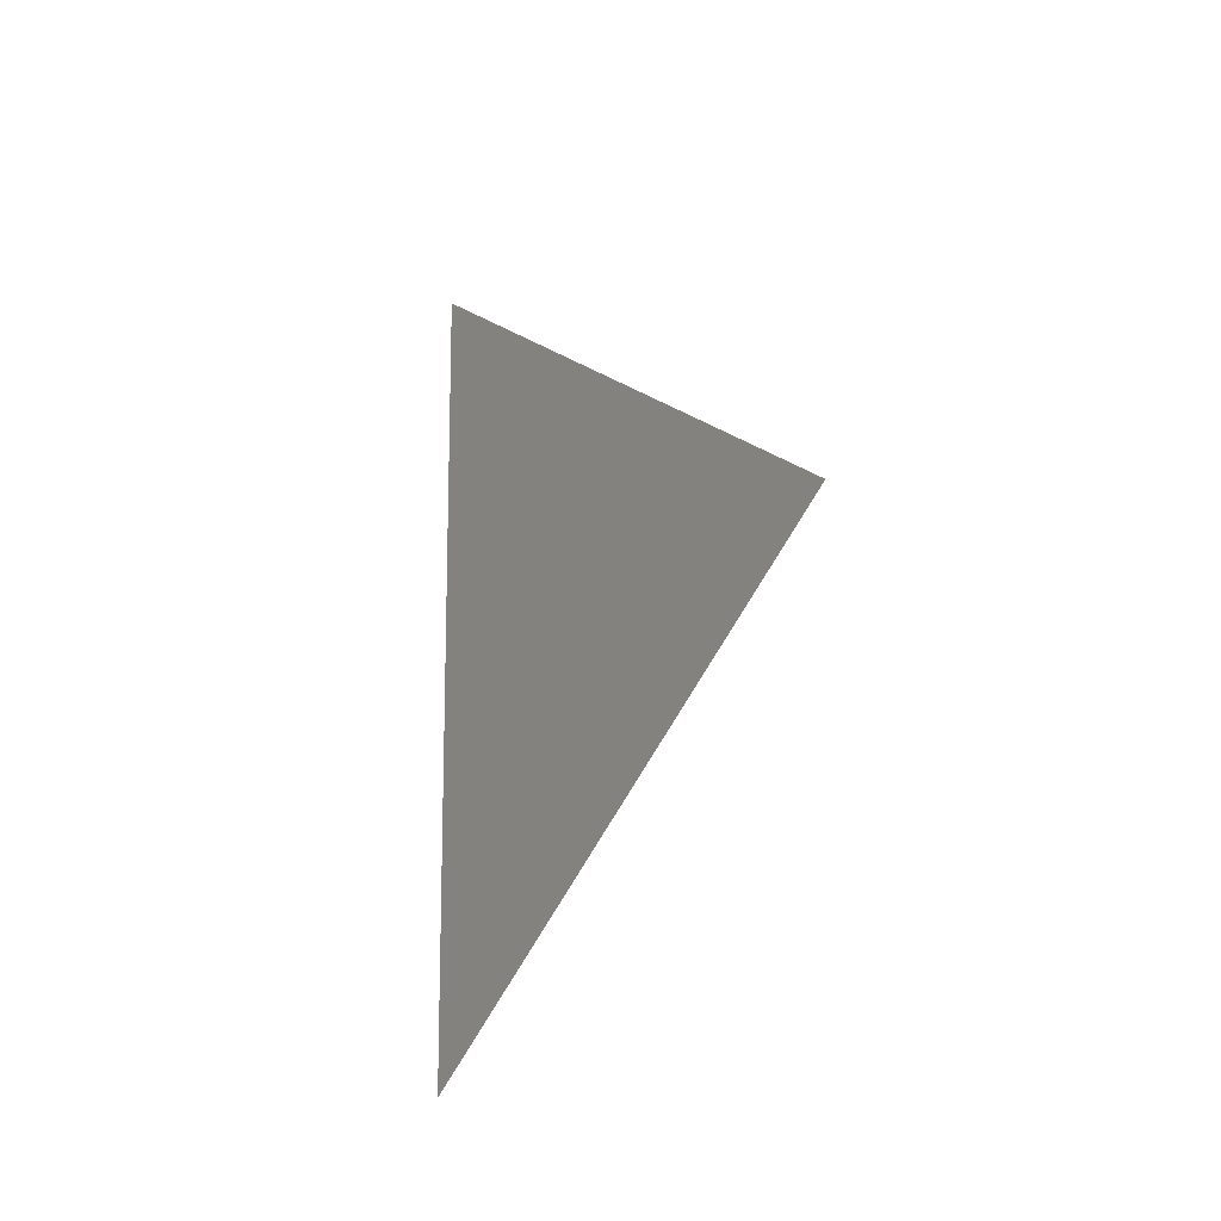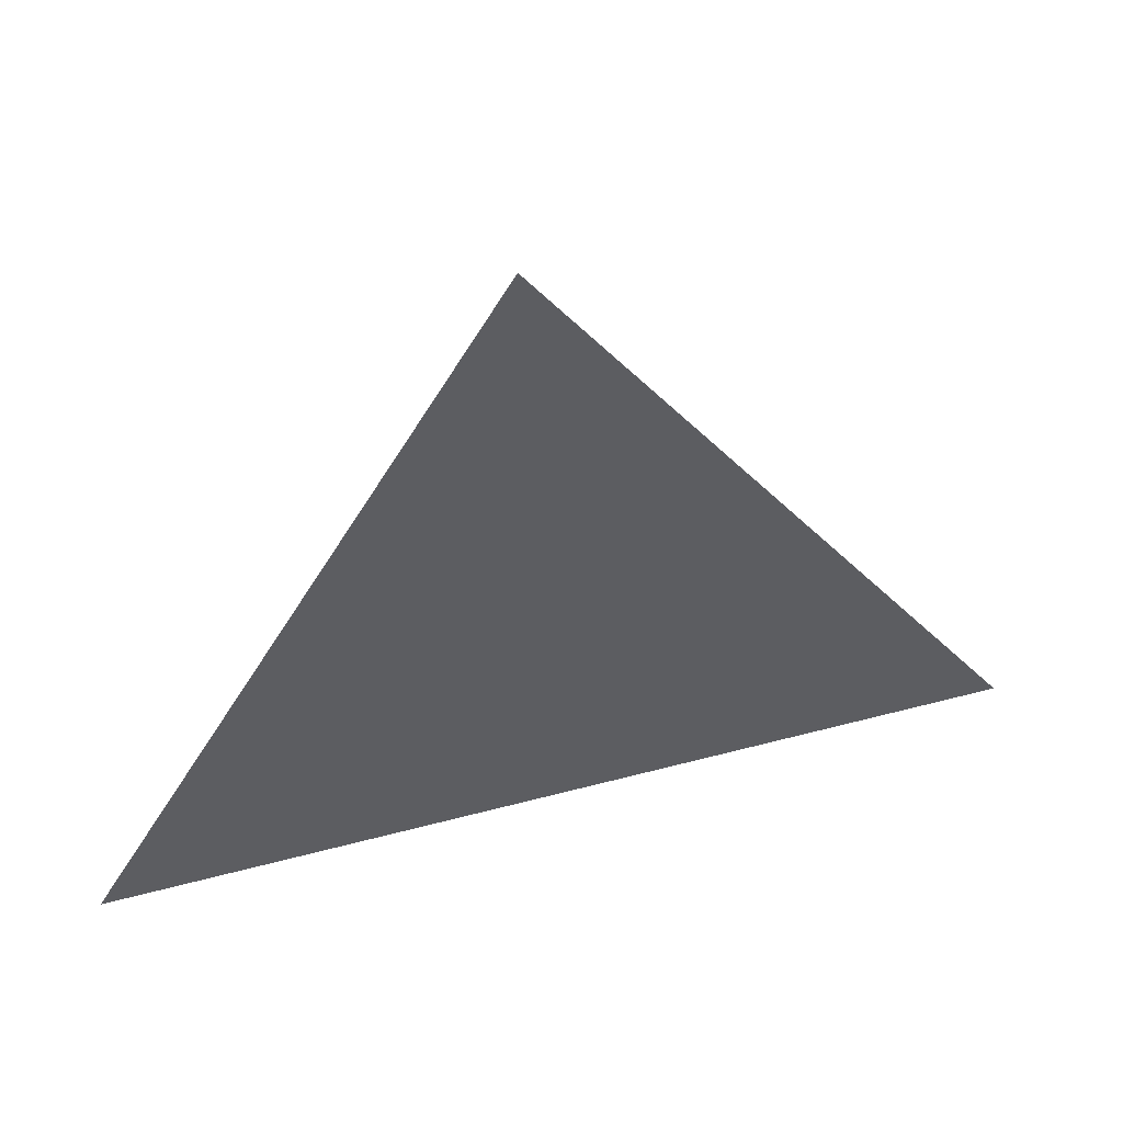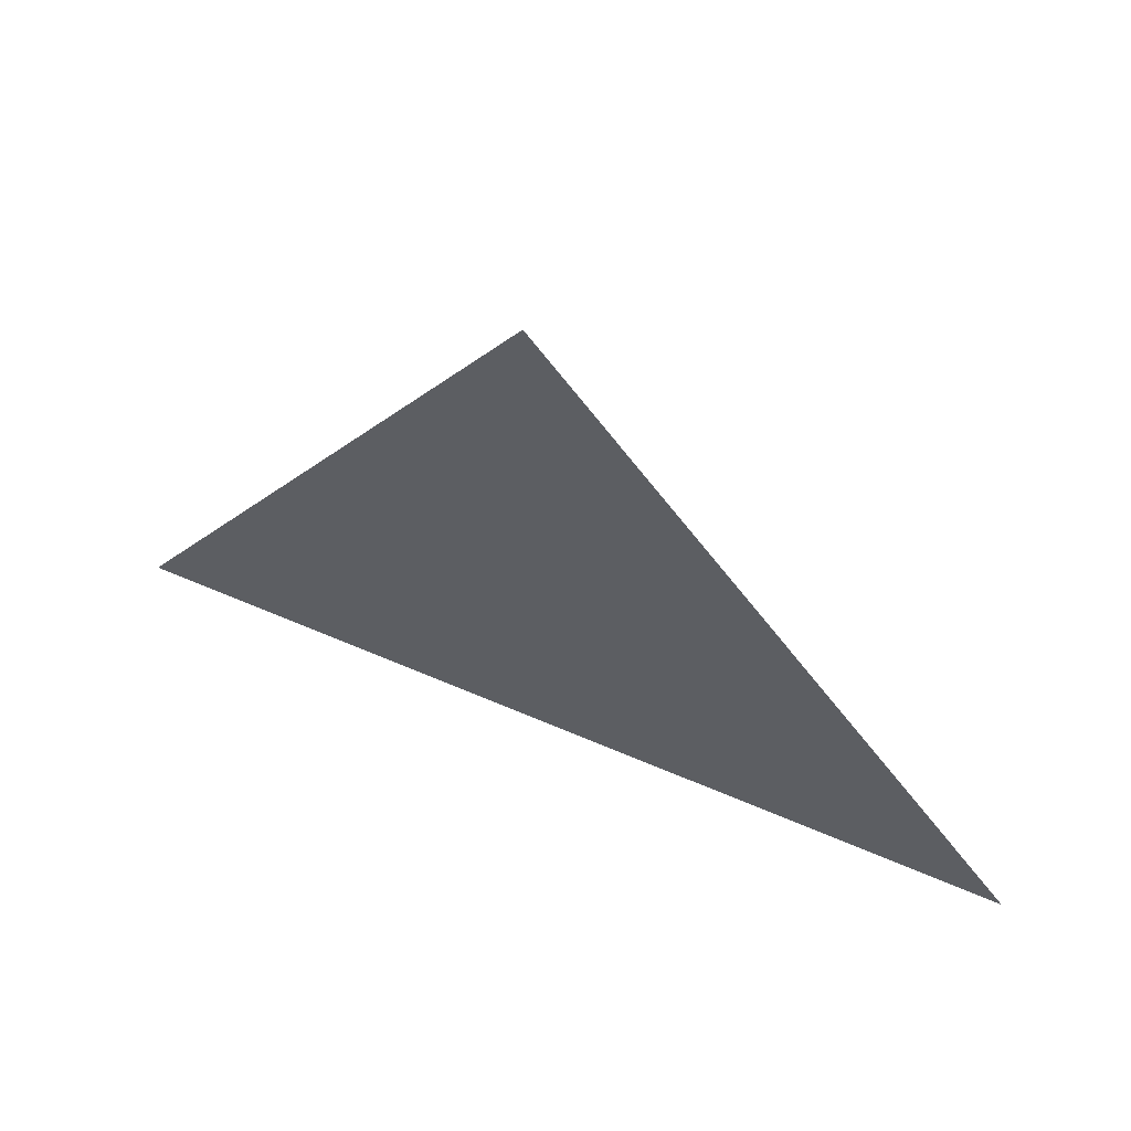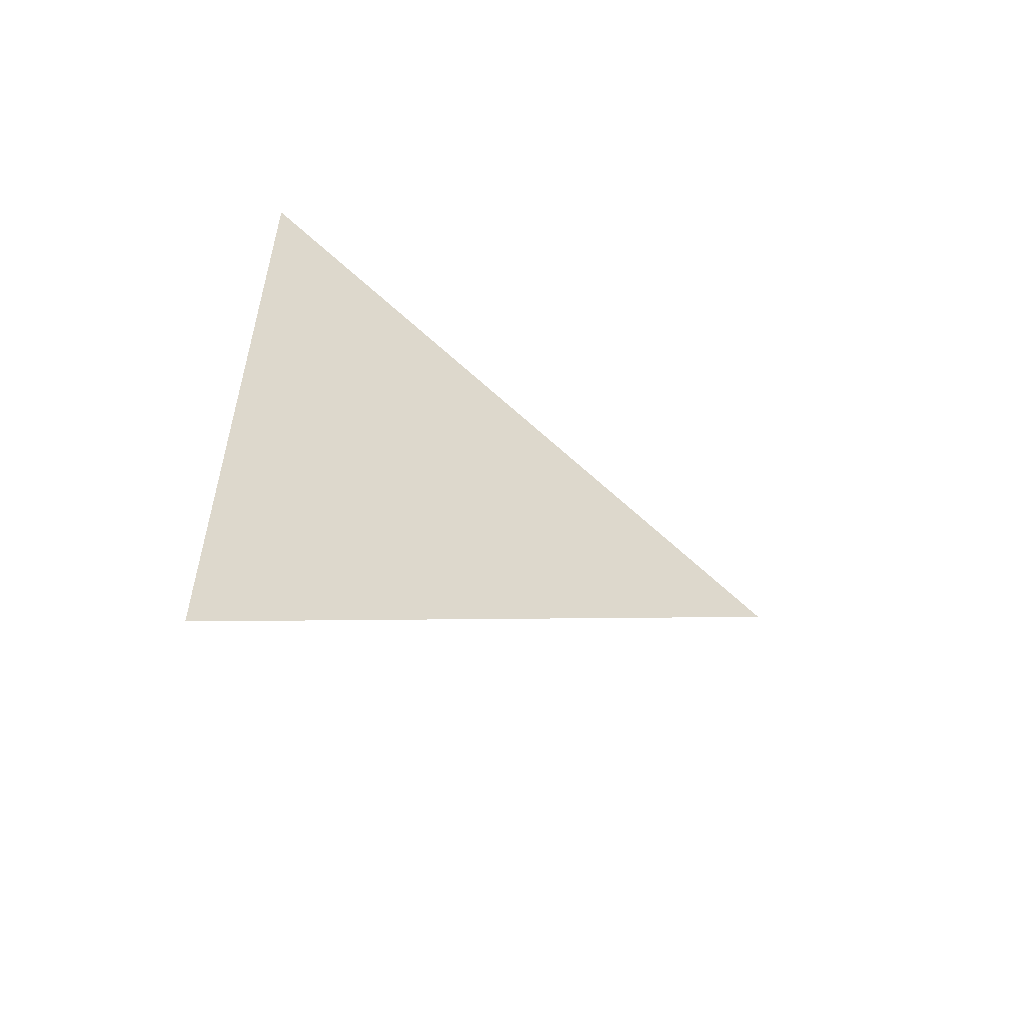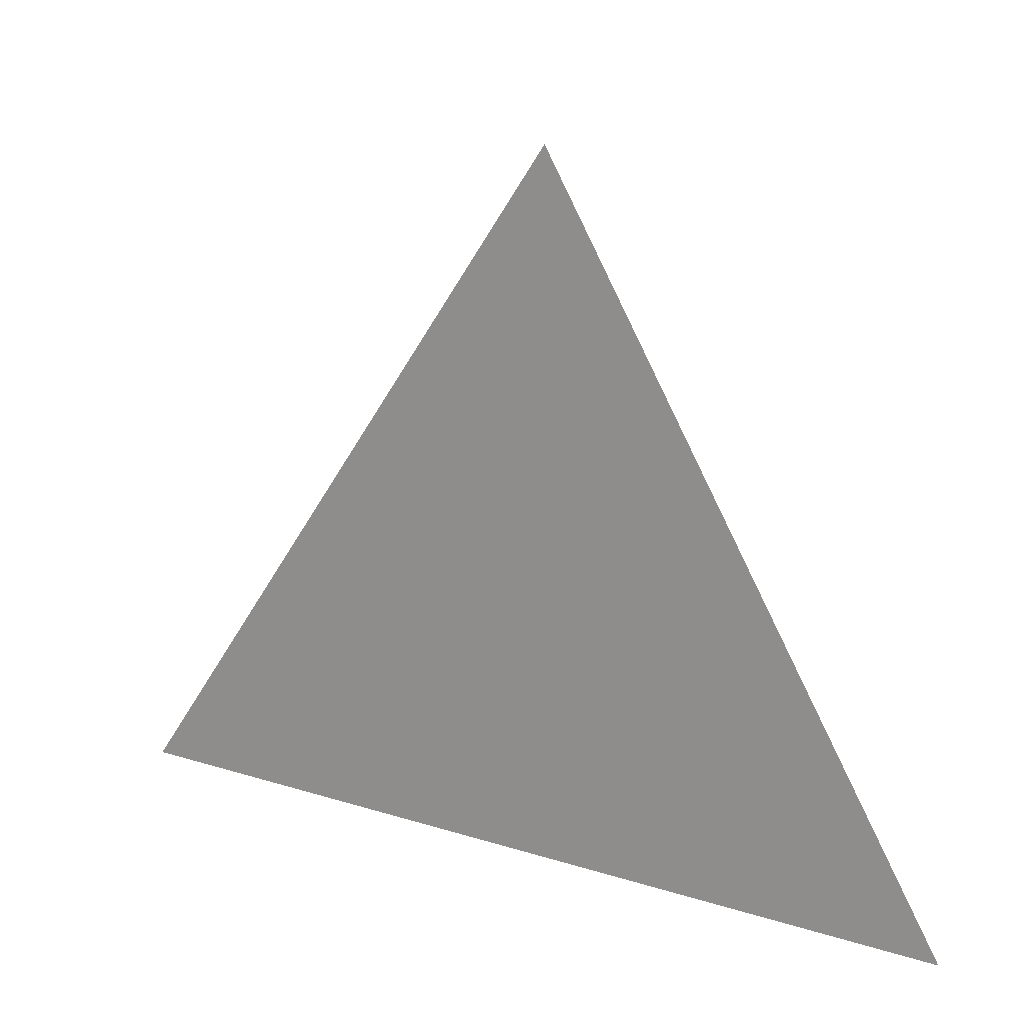
<metadata>
{"format":"obj","ext":"obj","renderer":"f3d","projection":"perspective","resolution":1024,"background":"white","views":[{"elev":-15.3,"azim":-31.6,"up":"+Y"},{"elev":49.9,"azim":-106.2,"up":"+Z"},{"elev":62.4,"azim":-66.3,"up":"+Z"},{"elev":-56.9,"azim":-120.2,"up":"+Y"},{"elev":16.9,"azim":122.2,"up":"+Z"}]}
</metadata>
<code>
v -0.01475 -0.4254 3.981
v -0.01475 -0.4251 3.98
v -0.01475 -0.4259 3.98
g group_59_140627859749696
f 1 2 3

</code>
